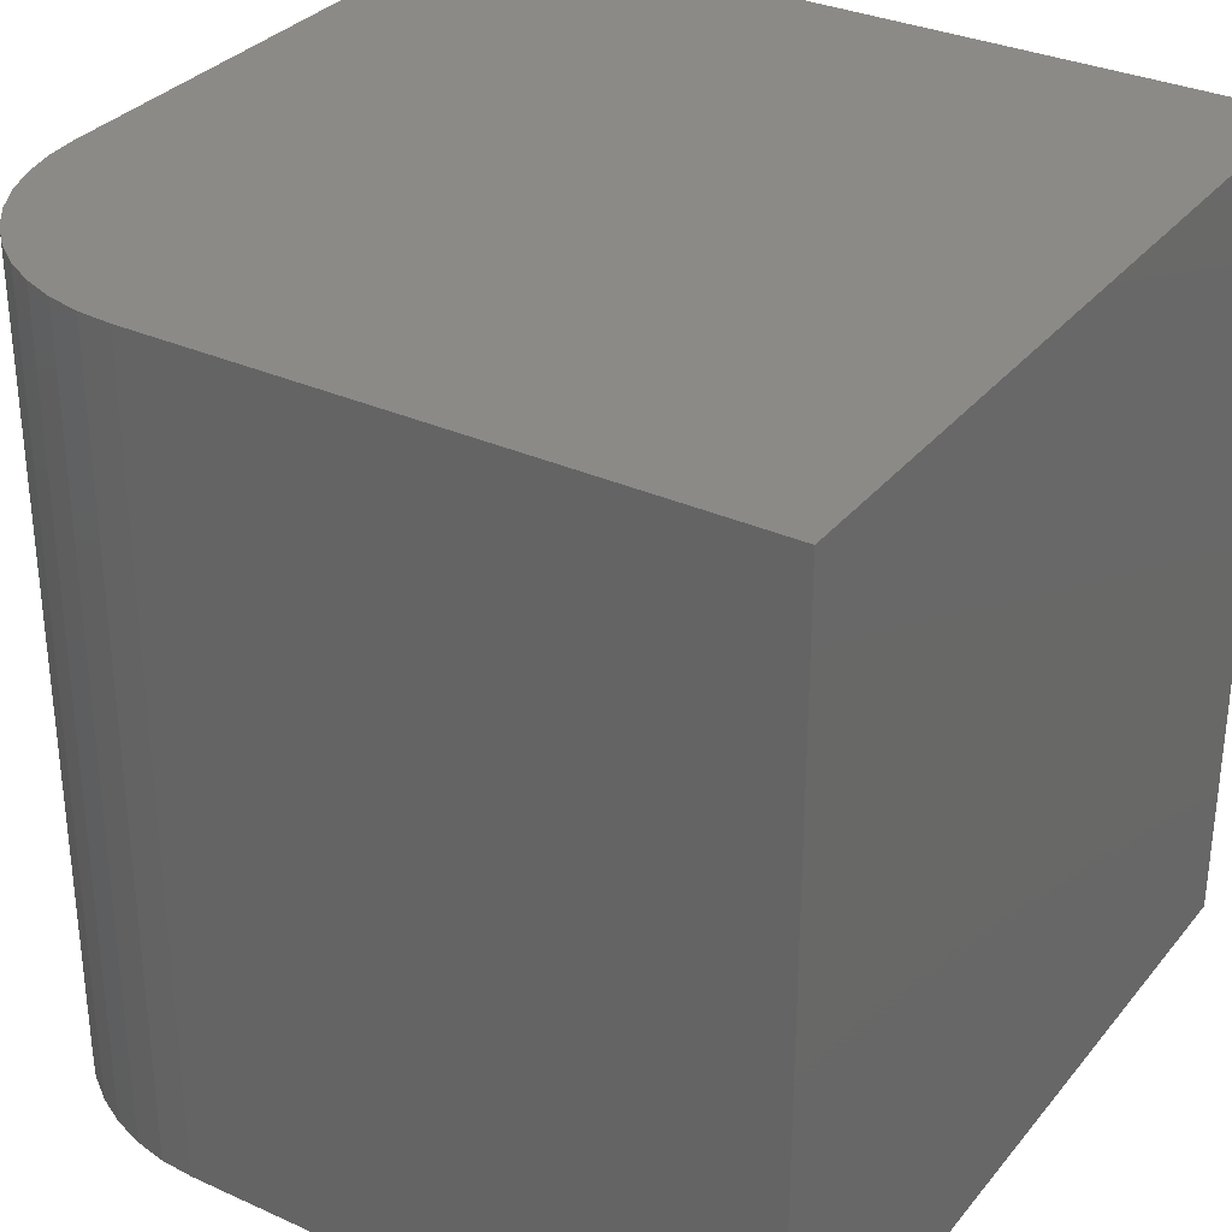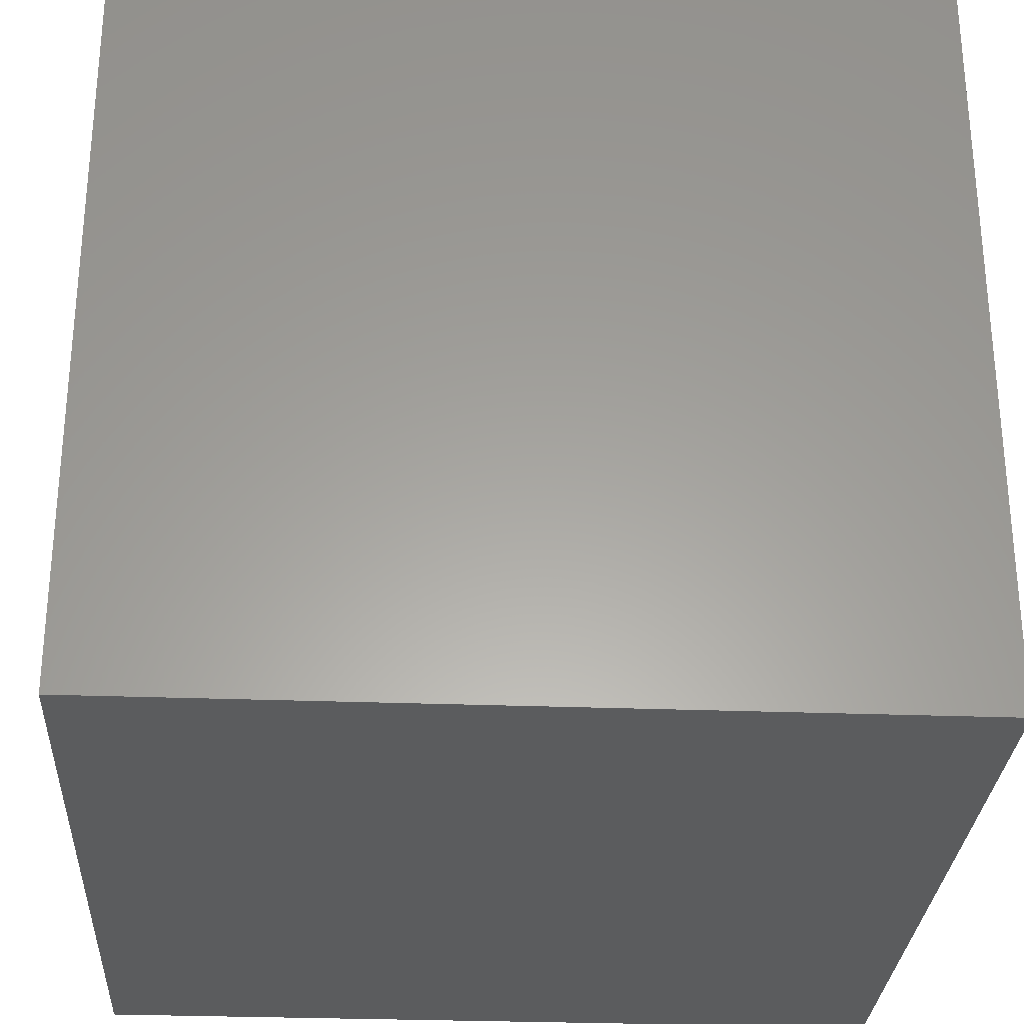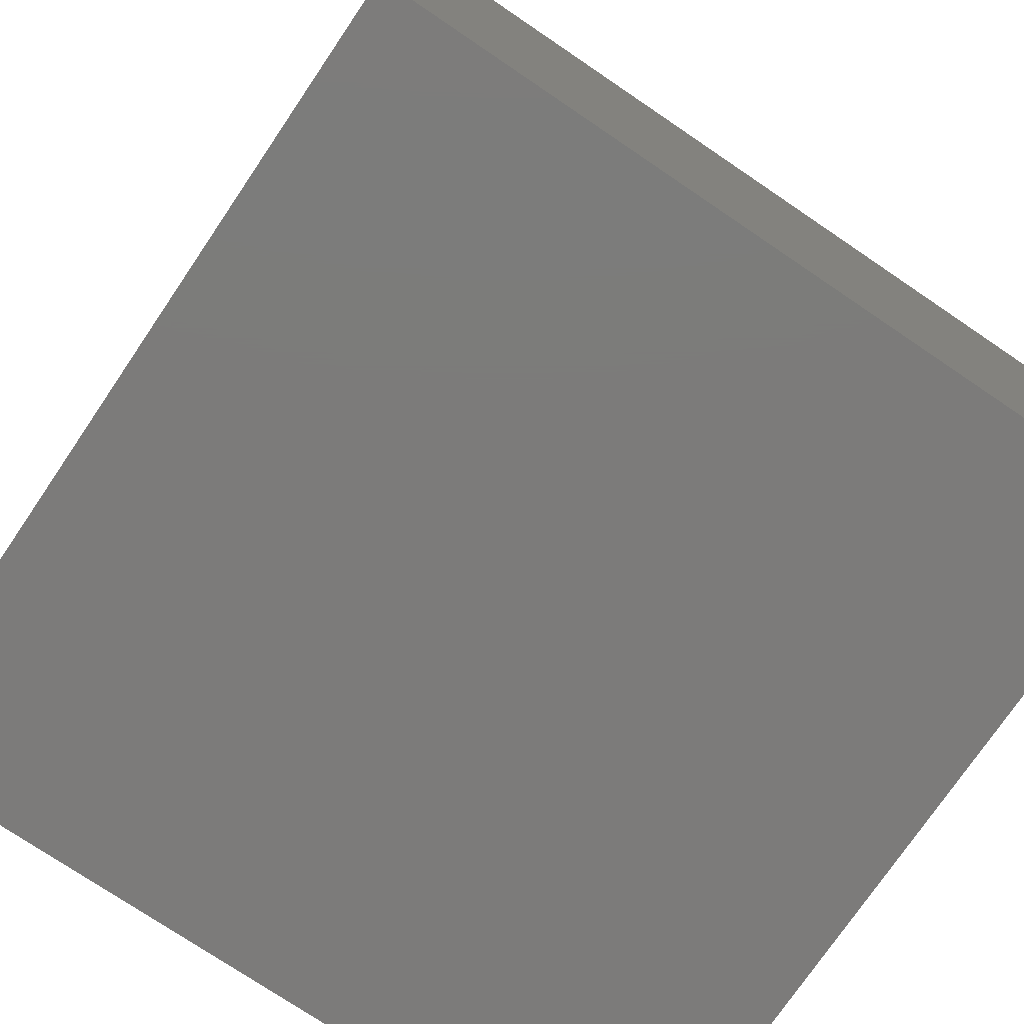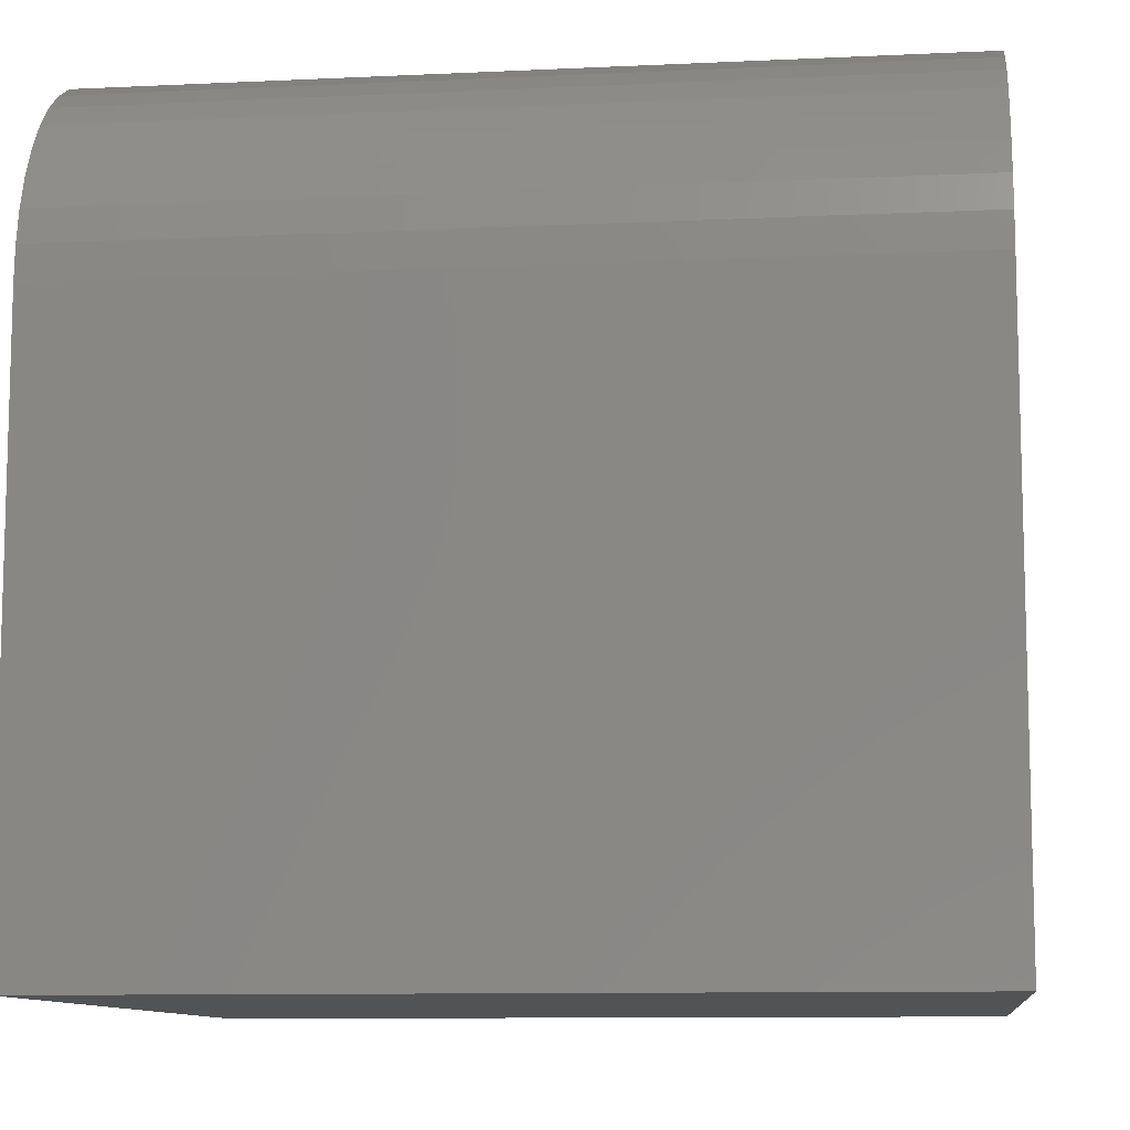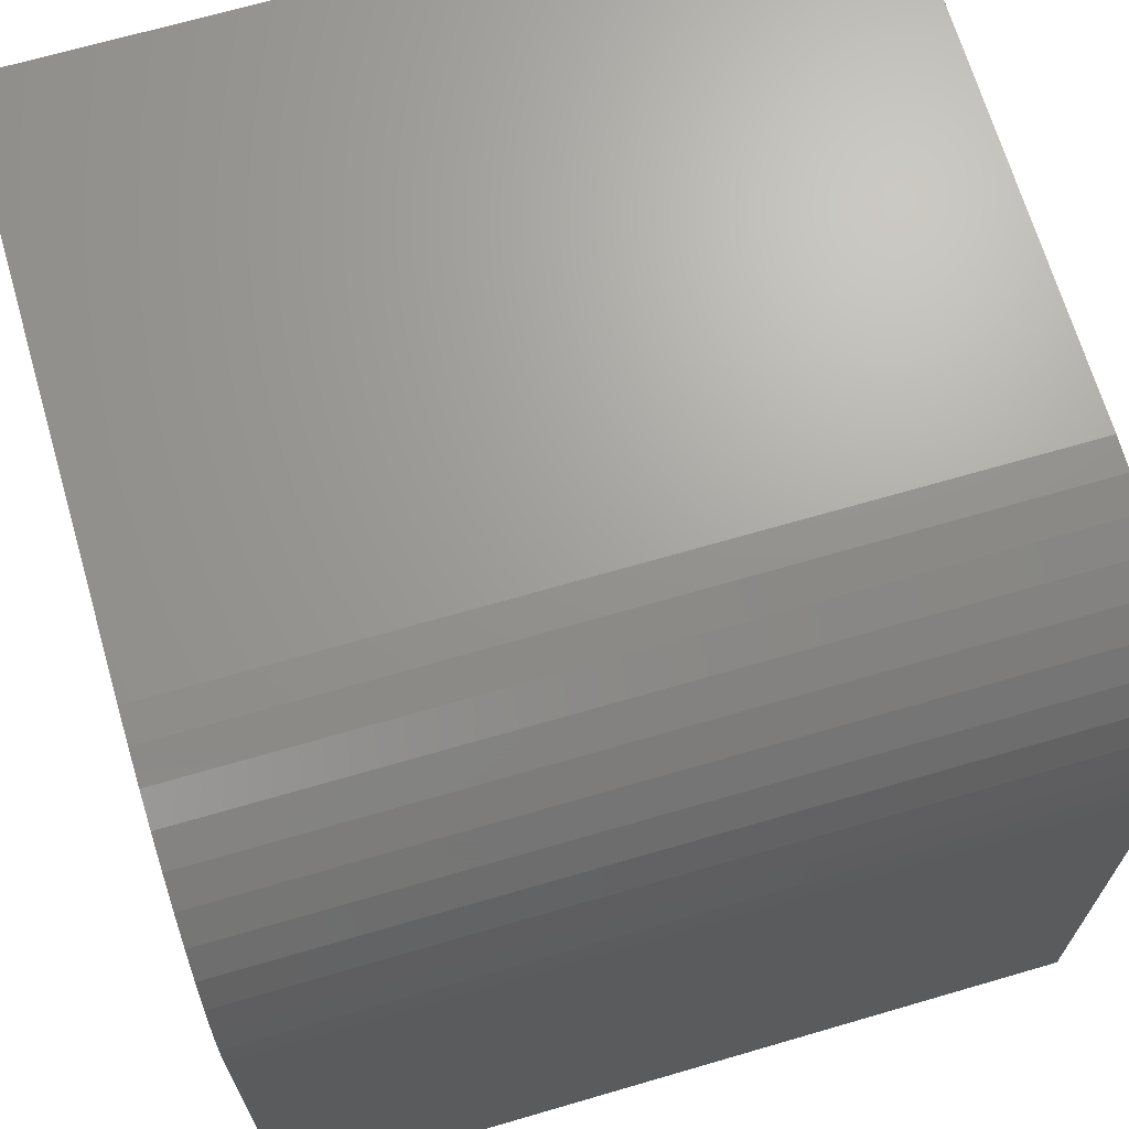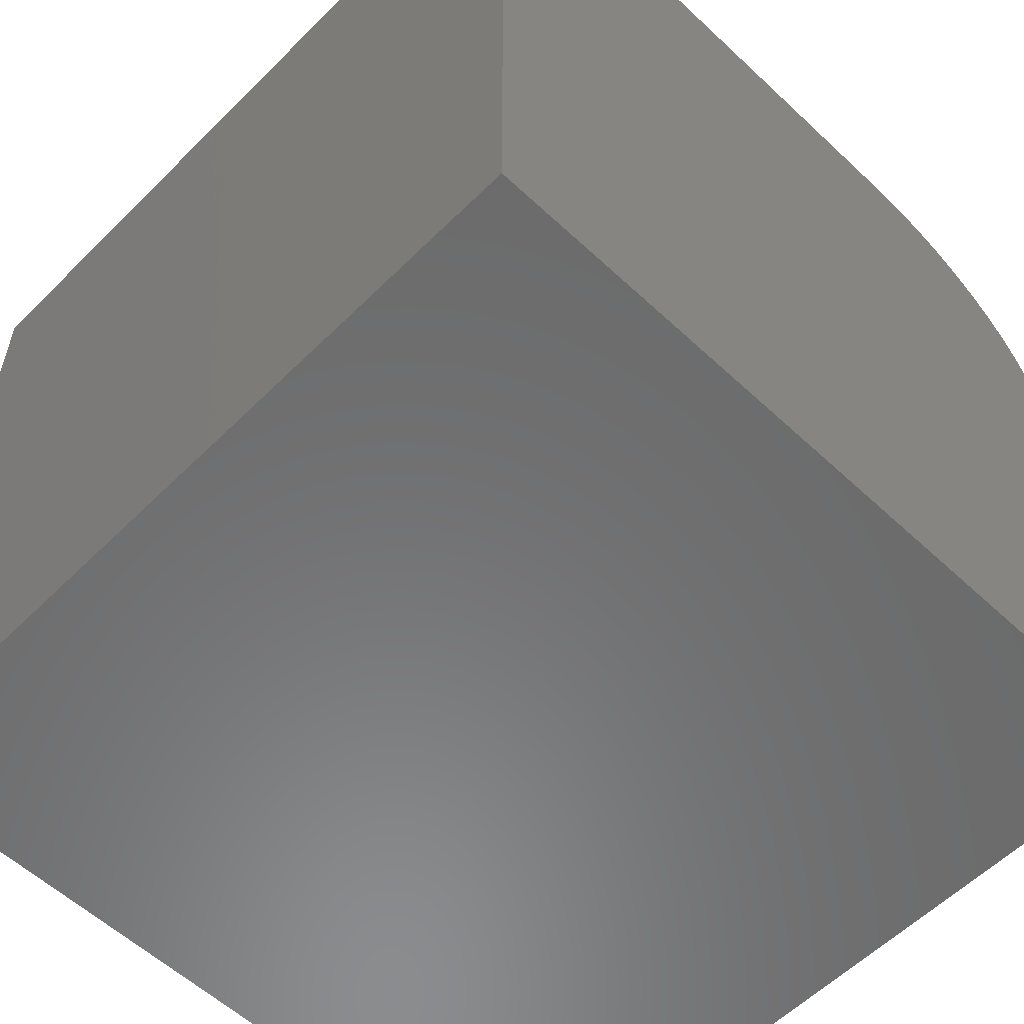
<metadata>
{"format":"stl","ext":"stl","renderer":"f3d","projection":"perspective","resolution":1024,"background":"white","views":[{"elev":32.2,"azim":122.3,"up":"+Y"},{"elev":-29.0,"azim":-93.2,"up":"+Z"},{"elev":-74.9,"azim":55.9,"up":"+Z"},{"elev":-10.1,"azim":96.9,"up":"+Z"},{"elev":68.2,"azim":73.7,"up":"+Z"},{"elev":-57.3,"azim":-44.2,"up":"+Z"}]}
</metadata>
<code>
# stl→obj: 30 verts, 56 faces
v 0 10 10
v 0 10 0
v 0 0 10
v 0 0 0
v 7.115 10 10
v 7.115 0 10
v 10 0 7.115
v 10 0 0
v 10 10 7.115
v 10 10 0
v 9.883 10 7.928
v 7.526 10 9.971
v 9.971 10 7.526
v 7.928 10 9.883
v 8.314 10 9.739
v 8.675 10 9.542
v 9.004 10 9.295
v 9.295 10 9.004
v 9.542 10 8.675
v 9.739 10 8.314
v 9.971 0 7.526
v 9.295 0 9.004
v 9.004 0 9.295
v 8.675 0 9.542
v 9.542 0 8.675
v 9.883 0 7.928
v 9.739 0 8.314
v 7.526 0 9.971
v 7.928 0 9.883
v 8.314 0 9.739
f 1 2 3
f 3 2 4
f 5 1 6
f 6 1 3
f 7 8 9
f 9 8 10
f 2 10 4
f 4 10 8
f 2 1 10
f 10 1 5
f 11 5 12
f 11 13 5
f 5 13 9
f 5 9 10
f 12 14 11
f 11 14 15
f 11 15 16
f 16 17 18
f 18 19 16
f 16 19 20
f 16 20 11
f 4 8 3
f 3 8 7
f 3 7 6
f 6 7 21
f 22 23 24
f 22 24 25
f 21 26 6
f 6 26 27
f 6 27 28
f 28 27 29
f 25 24 27
f 27 24 30
f 27 30 29
f 5 6 28
f 5 28 12
f 12 28 29
f 12 29 14
f 14 29 30
f 14 30 15
f 15 30 24
f 15 24 16
f 16 24 23
f 16 23 17
f 17 23 22
f 17 22 18
f 18 22 25
f 18 25 19
f 19 25 27
f 19 27 20
f 20 27 26
f 20 26 11
f 11 26 21
f 11 21 13
f 13 21 7
f 13 7 9

</code>
